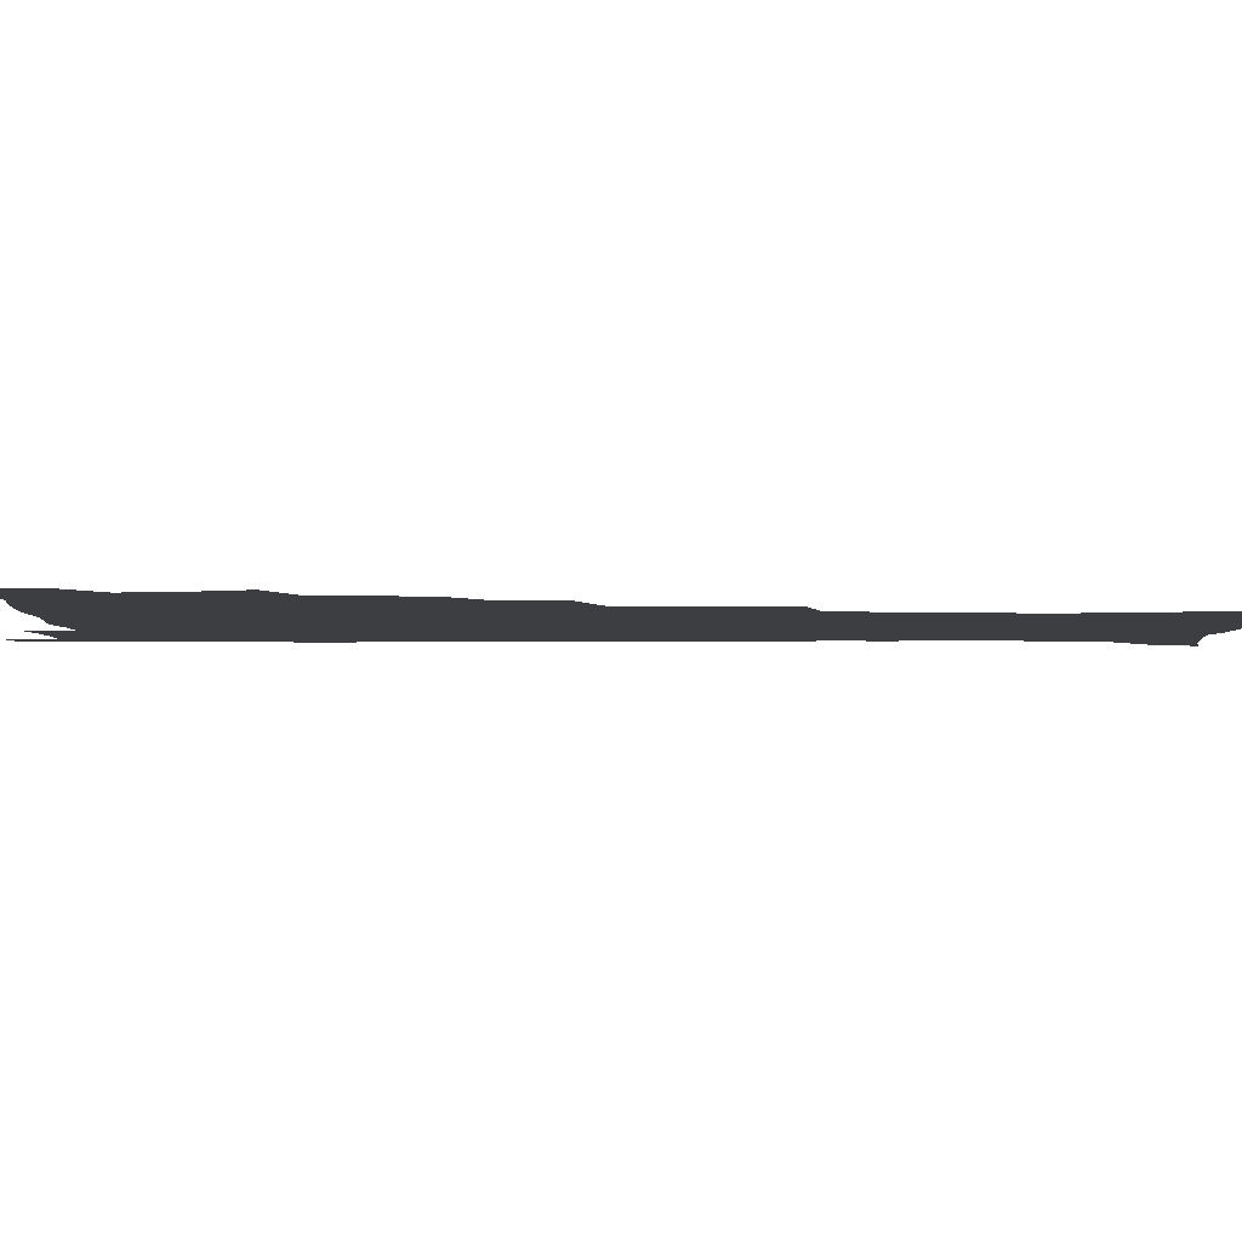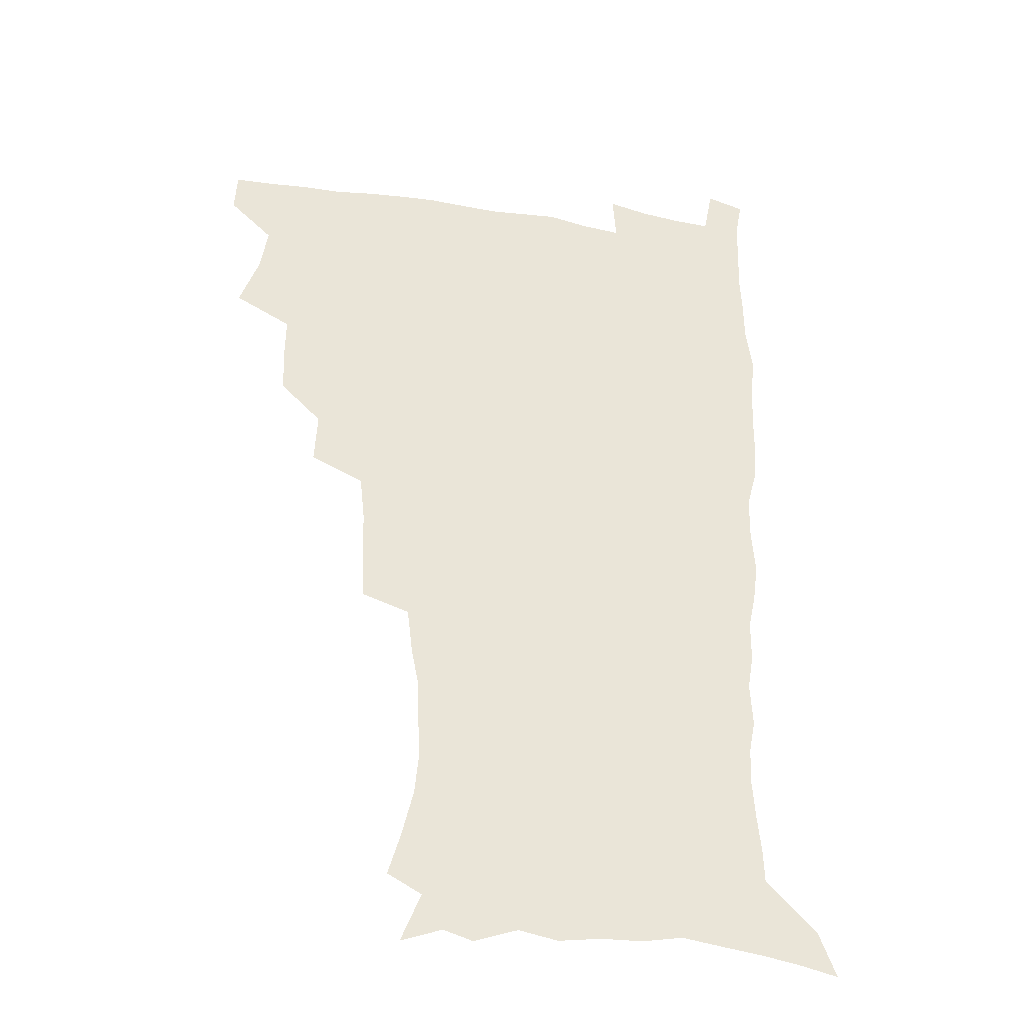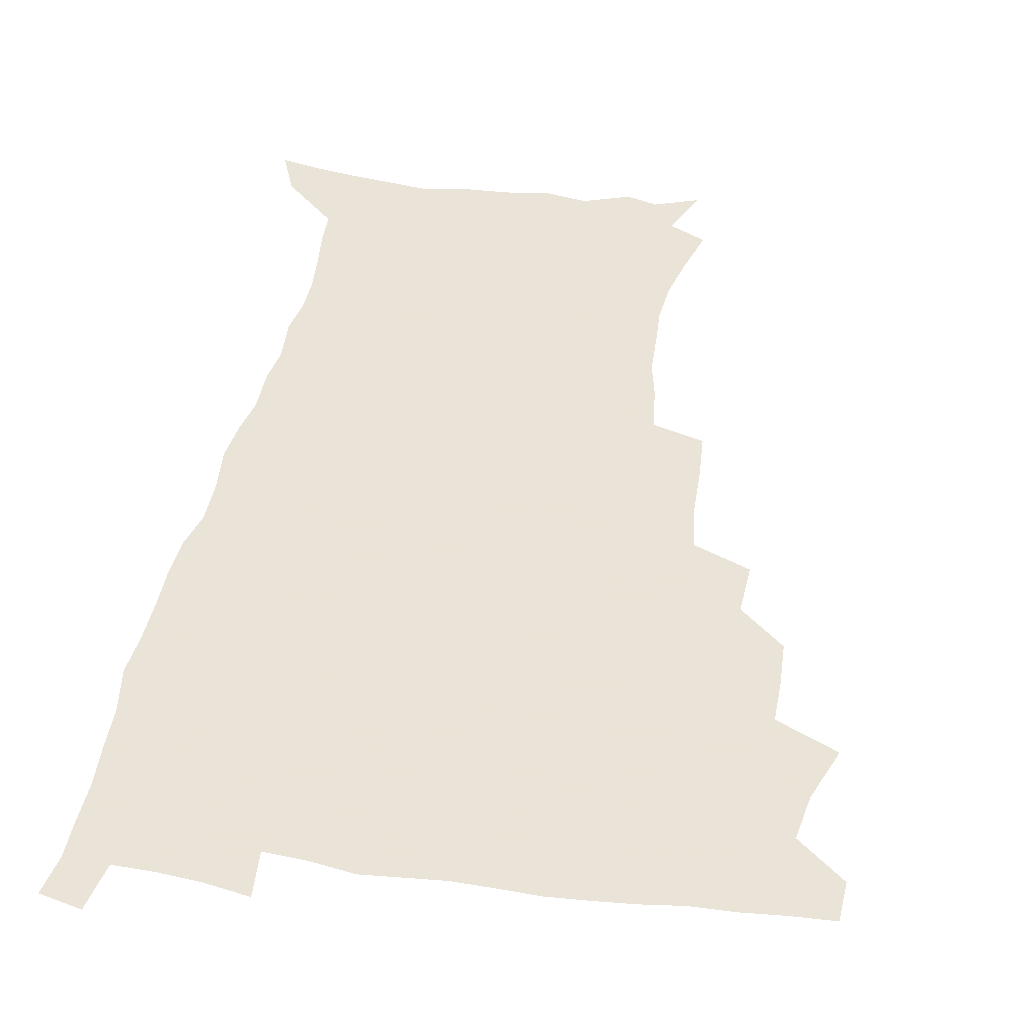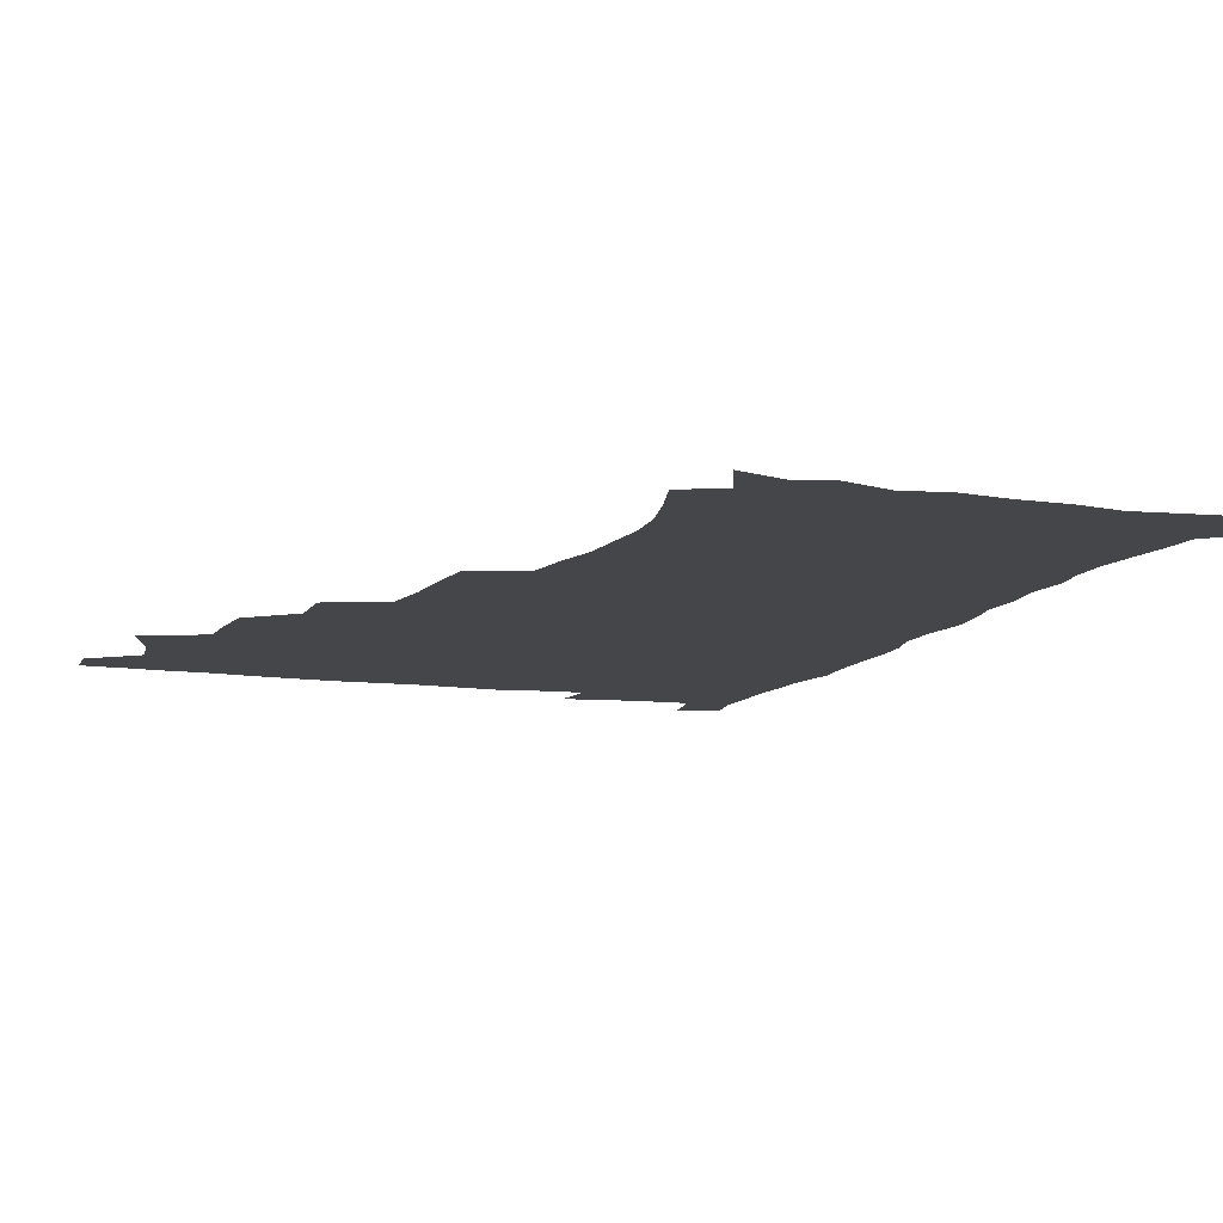
<metadata>
{"format":"obj","ext":"obj","renderer":"f3d","projection":"perspective","resolution":1024,"background":"white","views":[{"elev":-3.6,"azim":-91.3,"up":"+Z"},{"elev":-33.5,"azim":-13.0,"up":"+Y"},{"elev":42.8,"azim":-170.3,"up":"+Z"},{"elev":-9.5,"azim":-20.3,"up":"+Z"}]}
</metadata>
<code>
v 480.4 507.6 0
v 481.4 523 0
v 486.5 454.8 0
v 494.2 475.3 0
v 497.2 492.7 0
v 497.9 508.2 0
v 497 523.6 0
v 508.6 410.3 0
v 508 427 0
v 508.4 444 0
v 512.1 462.5 0
v 513 478.2 0
v 514.7 494.1 0
v 513.9 508.8 0
v 512.1 524.8 0
v 523.5 375.4 0
v 524.7 395.3 0
v 526.5 414.5 0
v 527.7 432.2 0
v 526.8 447.6 0
v 528.1 463.7 0
v 529 479.3 0
v 530.3 494.6 0
v 528.9 509.6 0
v 527.5 524.9 0
v 547.3 311.1 0
v 546.3 329.2 0
v 546 348.6 0
v 544.1 366.4 0
v 542.9 383.9 0
v 545.4 404.1 0
v 542.9 418.1 0
v 546.7 437.5 0
v 546.4 451.8 0
v 545.3 466 0
v 545.7 480.8 0
v 545.5 495.2 0
v 544.2 509.7 0
v 542 526.8 0
v 561.1 190 0
v 566.2 207.2 0
v 570.6 225.1 0
v 572.2 241 0
v 571.5 255.3 0
v 571 272.5 0
v 568.1 287 0
v 566 305.2 0
v 563.9 322.4 0
v 562.7 339.6 0
v 561.2 355.9 0
v 560.5 373.4 0
v 559.9 389.9 0
v 560.4 407.1 0
v 559.7 422.1 0
v 560.8 438 0
v 561.3 453.3 0
v 561.4 467.8 0
v 561 481.8 0
v 560 496 0
v 558.6 510.9 0
v 556.5 527.9 0
v 566.7 163.6 0
v 574.6 182.8 0
v 574.9 194.6 0
v 583 218.3 0
v 584.5 234.2 0
v 584.9 249.7 0
v 584.3 265.2 0
v 582.7 279.6 0
v 581.5 297.2 0
v 580.2 314.4 0
v 579 330.9 0
v 577.2 345.5 0
v 576.2 361.7 0
v 575.4 377.5 0
v 575 393.6 0
v 575.7 410.2 0
v 576.2 425.6 0
v 576 439.8 0
v 576.2 454.6 0
v 575.7 468.5 0
v 575 482.5 0
v 574.5 496.4 0
v 573.5 510.7 0
v 571 528.7 0
v 582.9 169.5 0
v 587.7 185.8 0
v 591.4 203.4 0
v 597.1 225.9 0
v 597.4 241 0
v 597.5 256.8 0
v 596.6 271.8 0
v 594.8 285.1 0
v 594 302.3 0
v 592.8 317.7 0
v 592 334.1 0
v 591.3 350.3 0
v 590.3 365.1 0
v 590.2 381.9 0
v 590.1 397.3 0
v 590.1 411.9 0
v 590.9 427.8 0
v 589.9 440.7 0
v 590.4 455.4 0
v 590.7 469.2 0
v 589.3 483.2 0
v 588.6 497 0
v 587.7 511.3 0
v 585.8 528.1 0
v 594.5 165.9 0
v 605.1 195 0
v 608.3 214.2 0
v 609.1 229.3 0
v 608.4 241.4 0
v 609.1 260.3 0
v 608.3 275.1 0
v 607.7 291.4 0
v 606.7 306.3 0
v 605.8 321.1 0
v 605.1 336.9 0
v 604.7 352.9 0
v 603.7 366.6 0
v 603.6 382 0
v 603.4 396.8 0
v 603.9 413.4 0
v 604 427.9 0
v 603.7 441.3 0
v 604.2 455.9 0
v 604.3 469.7 0
v 603.7 483.5 0
v 602.6 497.9 0
v 602.1 512 0
v 600.6 527.6 0
v 611.8 172 0
v 618.6 197.6 0
v 620.4 215.4 0
v 621.2 232.2 0
v 621.3 247.6 0
v 620.9 262.1 0
v 620.3 277.1 0
v 619.6 292.4 0
v 618.8 306.9 0
v 618.8 325.6 0
v 618.2 339.5 0
v 617.7 354.7 0
v 616.9 367.8 0
v 617.3 384.1 0
v 617.4 399.4 0
v 617.4 414.3 0
v 617.4 428 0
v 617.5 442.1 0
v 618.2 456.9 0
v 618 470 0
v 618.1 483.7 0
v 618.1 497.3 0
v 617.1 511.6 0
v 614.8 528.7 0
v 627.3 169.1 0
v 631.6 196.5 0
v 632.8 216.4 0
v 633.2 234.1 0
v 633.1 248.7 0
v 632.9 264.4 0
v 632.4 279.6 0
v 631.9 294.9 0
v 631.5 310 0
v 631.3 324.3 0
v 630.8 339.8 0
v 630.5 355.2 0
v 630.6 371.1 0
v 630.5 384.6 0
v 630.6 399.8 0
v 630.7 415 0
v 630.9 428.2 0
v 631 442.3 0
v 631.5 456.5 0
v 631.7 469.9 0
v 632 483.6 0
v 632.2 497.2 0
v 631.3 511.9 0
v 629 529.8 0
v 644.2 171.5 0
v 645.2 195.8 0
v 645.2 216.8 0
v 645.1 234 0
v 645.1 248.2 0
v 644.7 264.6 0
v 644.5 278.3 0
v 644 294.2 0
v 643.6 312.4 0
v 643.8 324.5 0
v 643.7 338.4 0
v 643.4 354.7 0
v 643.4 370.1 0
v 643.5 385.6 0
v 643.8 399.7 0
v 644.2 413.7 0
v 644.2 428.6 0
v 644.2 443.1 0
v 645.2 456 0
v 645.5 469.6 0
v 645.8 483.6 0
v 646 497.3 0
v 645.8 511.5 0
v 645 527.1 0
v 660.7 171.9 0
v 659 195.5 0
v 658 214.6 0
v 657.2 232.5 0
v 657.6 245.3 0
v 656.5 263.8 0
v 656.4 279 0
v 656.2 294.5 0
v 656 310 0
v 656 324.6 0
v 656.2 338.4 0
v 656 355.3 0
v 656.3 369.5 0
v 657.4 382.6 0
v 656.9 398.7 0
v 657.6 412.6 0
v 657.9 427.2 0
v 659 440.7 0
v 658.8 455.7 0
v 659.2 469.5 0
v 659.6 483.2 0
v 659.8 497.2 0
v 660.1 511.2 0
v 659.9 526 0
v 658.6 543.9 0
v 676.4 174.9 0
v 672.9 194.4 0
v 670.6 213.6 0
v 669.5 230.3 0
v 669.4 245.1 0
v 669 260.8 0
v 668.4 277.6 0
v 668.7 291.9 0
v 668 309 0
v 668.5 323 0
v 668.5 338.4 0
v 669.5 352 0
v 669.5 367.3 0
v 670.4 381.4 0
v 671.8 394.7 0
v 671.4 410.4 0
v 671.8 425.5 0
v 672.6 439.5 0
v 672 455.6 0
v 673 468.9 0
v 673.4 482.8 0
v 674 496.8 0
v 674.3 510.9 0
v 674.5 525.7 0
v 674.7 540.9 0
v 692.4 172.6 0
v 687.2 191.8 0
v 683.9 210.3 0
v 682.2 227.2 0
v 682 241.7 0
v 681.3 257.8 0
v 681.4 272.8 0
v 681.5 288.1 0
v 681.6 303.5 0
v 681 320.3 0
v 682.2 334 0
v 683.3 348.1 0
v 683.8 362.9 0
v 683.9 378.4 0
v 685.7 391.8 0
v 683.9 410.6 0
v 686.6 422.9 0
v 687 437.6 0
v 687.2 452.6 0
v 687.5 467.2 0
v 688 481.6 0
v 688.3 496.2 0
v 688.5 510.6 0
v 689.2 524.9 0
v 690 539.3 0
v 707.6 170.6 0
v 701.9 188.4 0
v 697.5 206.6 0
v 696.3 221.3 0
v 695.3 236.5 0
v 694.5 252.2 0
v 693.8 268.5 0
v 694.8 282.5 0
v 695.2 297.9 0
v 695 314 0
v 696.4 328.2 0
v 698.4 341.8 0
v 697.2 359.4 0
v 697.9 374.3 0
v 700.9 387.2 0
v 700.1 404.6 0
v 700.7 419.8 0
v 702.7 433.8 0
v 701.6 450.5 0
v 702.3 465.1 0
v 702.7 480.1 0
v 703.7 494.6 0
v 703.2 509.8 0
v 704.3 524.3 0
v 704.5 538.9 0
v 708 557.2 0
v 722.8 168 0
v 714.9 187.3 0
v 711.8 201.5 0
v 711.3 214 0
v 709.8 228.9 0
v 708.6 244.5 0
v 709.1 258.8 0
v 711.5 271.4 0
v 710.5 288.7 0
v 712.7 302.4 0
v 712.8 318.7 0
v 715.6 332.2 0
v 717.5 347.2 0
v 716.1 365 0
v 716.3 381.5 0
v 719.9 395.3 0
v 721.1 410.9 0
v 721.2 427.1 0
v 721.8 443.1 0
v 723.3 458.4 0
v 720.7 476.1 0
v 720.4 492.1 0
v 719.5 508.3 0
v 720.1 523.5 0
v 720.2 538.5 0
v 722.9 553.3 0
v 738.5 164.4 0
v 731.5 182 0
f 5 6 1
f 1 6 2
f 6 7 2
f 10 11 3
f 3 11 4
f 11 12 4
f 4 12 5
f 12 13 5
f 5 13 6
f 13 14 6
f 6 14 7
f 14 15 7
f 17 18 8
f 8 18 9
f 18 19 9
f 9 19 10
f 19 20 10
f 10 20 11
f 20 21 11
f 11 21 12
f 21 22 12
f 12 22 13
f 22 23 13
f 13 23 14
f 23 24 14
f 14 24 15
f 24 25 15
f 29 30 16
f 16 30 17
f 30 31 17
f 17 31 18
f 31 32 18
f 18 32 19
f 32 33 19
f 19 33 20
f 33 34 20
f 20 34 21
f 34 35 21
f 21 35 22
f 35 36 22
f 22 36 23
f 36 37 23
f 23 37 24
f 37 38 24
f 24 38 25
f 38 39 25
f 47 48 26
f 26 48 27
f 48 49 27
f 27 49 28
f 49 50 28
f 28 50 29
f 50 51 29
f 29 51 30
f 51 52 30
f 30 52 31
f 52 53 31
f 31 53 32
f 53 54 32
f 32 54 33
f 54 55 33
f 33 55 34
f 55 56 34
f 34 56 35
f 56 57 35
f 35 57 36
f 57 58 36
f 36 58 37
f 58 59 37
f 37 59 38
f 59 60 38
f 38 60 39
f 60 61 39
f 63 64 40
f 40 64 41
f 64 65 41
f 41 65 42
f 65 66 42
f 42 66 43
f 66 67 43
f 43 67 44
f 67 68 44
f 44 68 45
f 68 69 45
f 45 69 46
f 69 70 46
f 46 70 47
f 70 71 47
f 47 71 48
f 71 72 48
f 48 72 49
f 72 73 49
f 49 73 50
f 73 74 50
f 50 74 51
f 74 75 51
f 51 75 52
f 75 76 52
f 52 76 53
f 76 77 53
f 53 77 54
f 77 78 54
f 54 78 55
f 78 79 55
f 55 79 56
f 79 80 56
f 56 80 57
f 80 81 57
f 57 81 58
f 81 82 58
f 58 82 59
f 82 83 59
f 59 83 60
f 83 84 60
f 60 84 61
f 84 85 61
f 62 86 63
f 86 87 63
f 63 87 64
f 87 88 64
f 64 88 65
f 88 89 65
f 65 89 66
f 89 90 66
f 66 90 67
f 90 91 67
f 67 91 68
f 91 92 68
f 68 92 69
f 92 93 69
f 69 93 70
f 93 94 70
f 70 94 71
f 94 95 71
f 71 95 72
f 95 96 72
f 72 96 73
f 96 97 73
f 73 97 74
f 97 98 74
f 74 98 75
f 98 99 75
f 75 99 76
f 99 100 76
f 76 100 77
f 100 101 77
f 77 101 78
f 101 102 78
f 78 102 79
f 102 103 79
f 79 103 80
f 103 104 80
f 80 104 81
f 104 105 81
f 81 105 82
f 105 106 82
f 82 106 83
f 106 107 83
f 83 107 84
f 107 108 84
f 84 108 85
f 108 109 85
f 86 110 87
f 110 111 87
f 87 111 88
f 111 112 88
f 88 112 89
f 112 113 89
f 89 113 90
f 113 114 90
f 90 114 91
f 114 115 91
f 91 115 92
f 115 116 92
f 92 116 93
f 116 117 93
f 93 117 94
f 117 118 94
f 94 118 95
f 118 119 95
f 95 119 96
f 119 120 96
f 96 120 97
f 120 121 97
f 97 121 98
f 121 122 98
f 98 122 99
f 122 123 99
f 99 123 100
f 123 124 100
f 100 124 101
f 124 125 101
f 101 125 102
f 125 126 102
f 102 126 103
f 126 127 103
f 103 127 104
f 127 128 104
f 104 128 105
f 128 129 105
f 105 129 106
f 129 130 106
f 106 130 107
f 130 131 107
f 107 131 108
f 131 132 108
f 108 132 109
f 132 133 109
f 110 134 111
f 134 135 111
f 111 135 112
f 135 136 112
f 112 136 113
f 136 137 113
f 113 137 114
f 137 138 114
f 114 138 115
f 138 139 115
f 115 139 116
f 139 140 116
f 116 140 117
f 140 141 117
f 117 141 118
f 141 142 118
f 118 142 119
f 142 143 119
f 119 143 120
f 143 144 120
f 120 144 121
f 144 145 121
f 121 145 122
f 145 146 122
f 122 146 123
f 146 147 123
f 123 147 124
f 147 148 124
f 124 148 125
f 148 149 125
f 125 149 126
f 149 150 126
f 126 150 127
f 150 151 127
f 127 151 128
f 151 152 128
f 128 152 129
f 152 153 129
f 129 153 130
f 153 154 130
f 130 154 131
f 154 155 131
f 131 155 132
f 155 156 132
f 132 156 133
f 156 157 133
f 134 158 135
f 158 159 135
f 135 159 136
f 159 160 136
f 136 160 137
f 160 161 137
f 137 161 138
f 161 162 138
f 138 162 139
f 162 163 139
f 139 163 140
f 163 164 140
f 140 164 141
f 164 165 141
f 141 165 142
f 165 166 142
f 142 166 143
f 166 167 143
f 143 167 144
f 167 168 144
f 144 168 145
f 168 169 145
f 145 169 146
f 169 170 146
f 146 170 147
f 170 171 147
f 147 171 148
f 171 172 148
f 148 172 149
f 172 173 149
f 149 173 150
f 173 174 150
f 150 174 151
f 174 175 151
f 151 175 152
f 175 176 152
f 152 176 153
f 176 177 153
f 153 177 154
f 177 178 154
f 154 178 155
f 178 179 155
f 155 179 156
f 179 180 156
f 156 180 157
f 180 181 157
f 158 182 159
f 182 183 159
f 159 183 160
f 183 184 160
f 160 184 161
f 184 185 161
f 161 185 162
f 185 186 162
f 162 186 163
f 186 187 163
f 163 187 164
f 187 188 164
f 164 188 165
f 188 189 165
f 165 189 166
f 189 190 166
f 166 190 167
f 190 191 167
f 167 191 168
f 191 192 168
f 168 192 169
f 192 193 169
f 169 193 170
f 193 194 170
f 170 194 171
f 194 195 171
f 171 195 172
f 195 196 172
f 172 196 173
f 196 197 173
f 173 197 174
f 197 198 174
f 174 198 175
f 198 199 175
f 175 199 176
f 199 200 176
f 176 200 177
f 200 201 177
f 177 201 178
f 201 202 178
f 178 202 179
f 202 203 179
f 179 203 180
f 203 204 180
f 180 204 181
f 204 205 181
f 182 206 183
f 206 207 183
f 183 207 184
f 207 208 184
f 184 208 185
f 208 209 185
f 185 209 186
f 209 210 186
f 186 210 187
f 210 211 187
f 187 211 188
f 211 212 188
f 188 212 189
f 212 213 189
f 189 213 190
f 213 214 190
f 190 214 191
f 214 215 191
f 191 215 192
f 215 216 192
f 192 216 193
f 216 217 193
f 193 217 194
f 217 218 194
f 194 218 195
f 218 219 195
f 195 219 196
f 219 220 196
f 196 220 197
f 220 221 197
f 197 221 198
f 221 222 198
f 198 222 199
f 222 223 199
f 199 223 200
f 223 224 200
f 200 224 201
f 224 225 201
f 201 225 202
f 225 226 202
f 202 226 203
f 226 227 203
f 203 227 204
f 227 228 204
f 204 228 205
f 228 229 205
f 206 231 207
f 231 232 207
f 207 232 208
f 232 233 208
f 208 233 209
f 233 234 209
f 209 234 210
f 234 235 210
f 210 235 211
f 235 236 211
f 211 236 212
f 236 237 212
f 212 237 213
f 237 238 213
f 213 238 214
f 238 239 214
f 214 239 215
f 239 240 215
f 215 240 216
f 240 241 216
f 216 241 217
f 241 242 217
f 217 242 218
f 242 243 218
f 218 243 219
f 243 244 219
f 219 244 220
f 244 245 220
f 220 245 221
f 245 246 221
f 221 246 222
f 246 247 222
f 222 247 223
f 247 248 223
f 223 248 224
f 248 249 224
f 224 249 225
f 249 250 225
f 225 250 226
f 250 251 226
f 226 251 227
f 251 252 227
f 227 252 228
f 252 253 228
f 228 253 229
f 253 254 229
f 229 254 230
f 254 255 230
f 231 256 232
f 256 257 232
f 232 257 233
f 257 258 233
f 233 258 234
f 258 259 234
f 234 259 235
f 259 260 235
f 235 260 236
f 260 261 236
f 236 261 237
f 261 262 237
f 237 262 238
f 262 263 238
f 238 263 239
f 263 264 239
f 239 264 240
f 264 265 240
f 240 265 241
f 265 266 241
f 241 266 242
f 266 267 242
f 242 267 243
f 267 268 243
f 243 268 244
f 268 269 244
f 244 269 245
f 269 270 245
f 245 270 246
f 270 271 246
f 246 271 247
f 271 272 247
f 247 272 248
f 272 273 248
f 248 273 249
f 273 274 249
f 249 274 250
f 274 275 250
f 250 275 251
f 275 276 251
f 251 276 252
f 276 277 252
f 252 277 253
f 277 278 253
f 253 278 254
f 278 279 254
f 254 279 255
f 279 280 255
f 256 281 257
f 281 282 257
f 257 282 258
f 282 283 258
f 258 283 259
f 283 284 259
f 259 284 260
f 284 285 260
f 260 285 261
f 285 286 261
f 261 286 262
f 286 287 262
f 262 287 263
f 287 288 263
f 263 288 264
f 288 289 264
f 264 289 265
f 289 290 265
f 265 290 266
f 290 291 266
f 266 291 267
f 291 292 267
f 267 292 268
f 292 293 268
f 268 293 269
f 293 294 269
f 269 294 270
f 294 295 270
f 270 295 271
f 295 296 271
f 271 296 272
f 296 297 272
f 272 297 273
f 297 298 273
f 273 298 274
f 298 299 274
f 274 299 275
f 299 300 275
f 275 300 276
f 300 301 276
f 276 301 277
f 301 302 277
f 277 302 278
f 302 303 278
f 278 303 279
f 303 304 279
f 279 304 280
f 304 305 280
f 281 307 282
f 307 308 282
f 282 308 283
f 308 309 283
f 283 309 284
f 309 310 284
f 284 310 285
f 310 311 285
f 285 311 286
f 311 312 286
f 286 312 287
f 312 313 287
f 287 313 288
f 313 314 288
f 288 314 289
f 314 315 289
f 289 315 290
f 315 316 290
f 290 316 291
f 316 317 291
f 291 317 292
f 317 318 292
f 292 318 293
f 318 319 293
f 293 319 294
f 319 320 294
f 294 320 295
f 320 321 295
f 295 321 296
f 321 322 296
f 296 322 297
f 322 323 297
f 297 323 298
f 323 324 298
f 298 324 299
f 324 325 299
f 299 325 300
f 325 326 300
f 300 326 301
f 326 327 301
f 301 327 302
f 327 328 302
f 302 328 303
f 328 329 303
f 303 329 304
f 329 330 304
f 304 330 305
f 330 331 305
f 305 331 306
f 331 332 306
f 307 333 308
f 333 334 308
f 308 334 309

</code>
